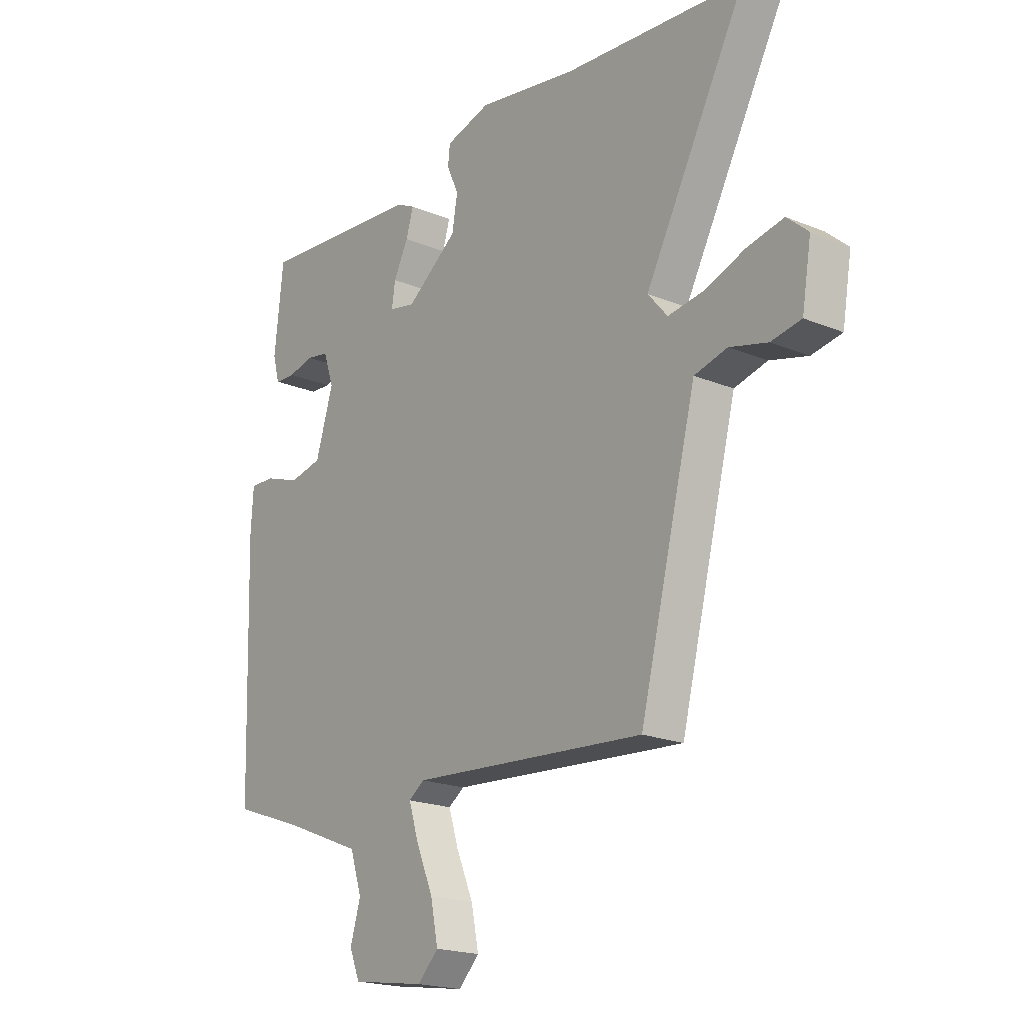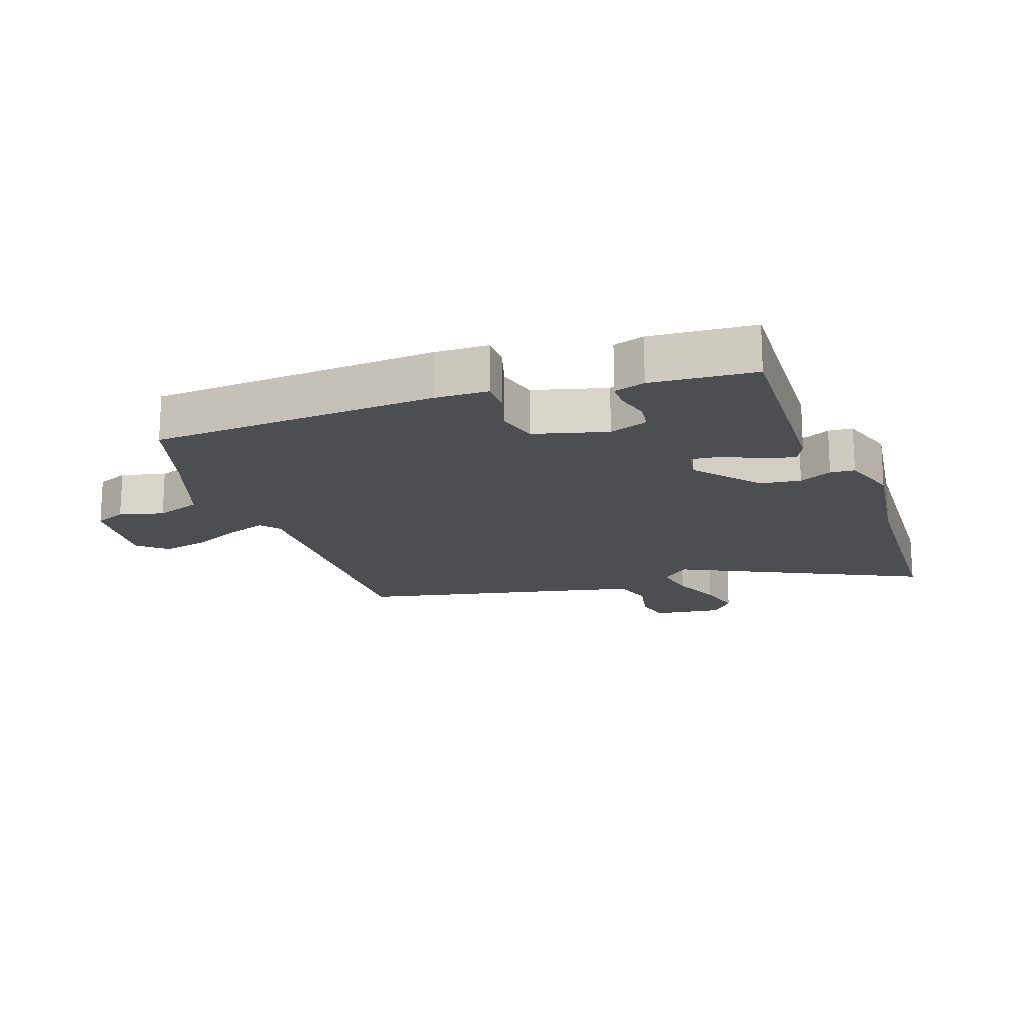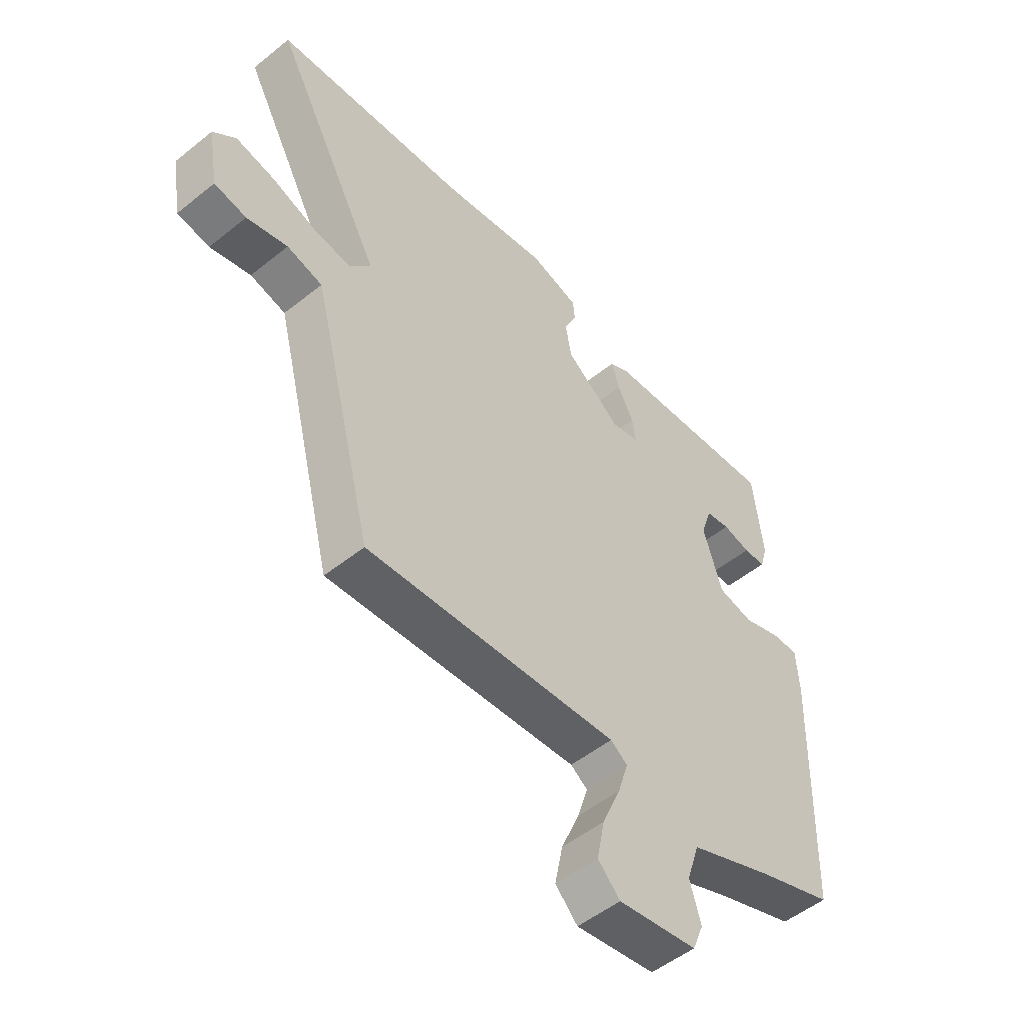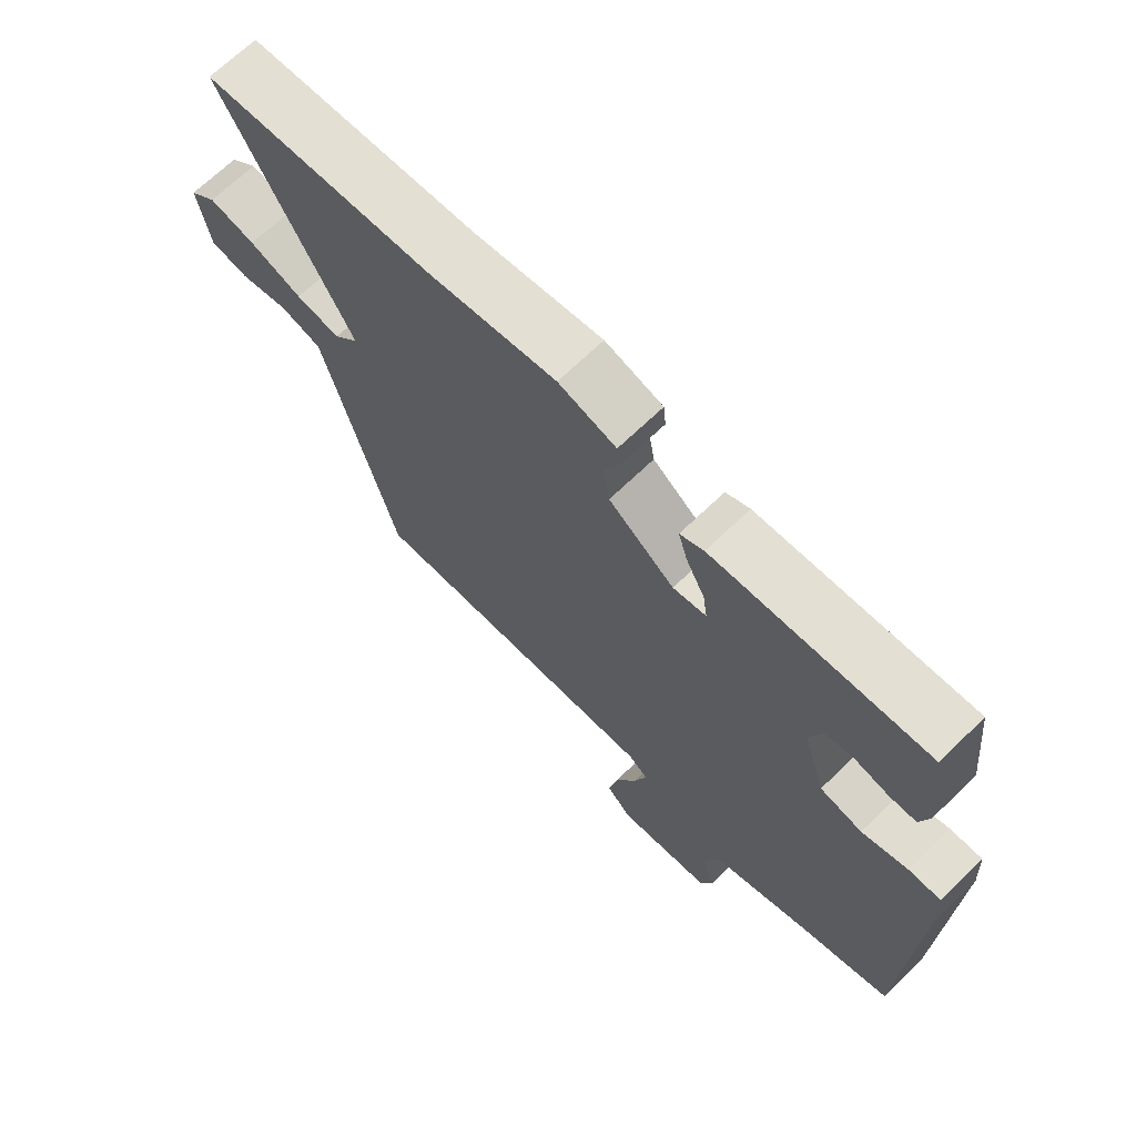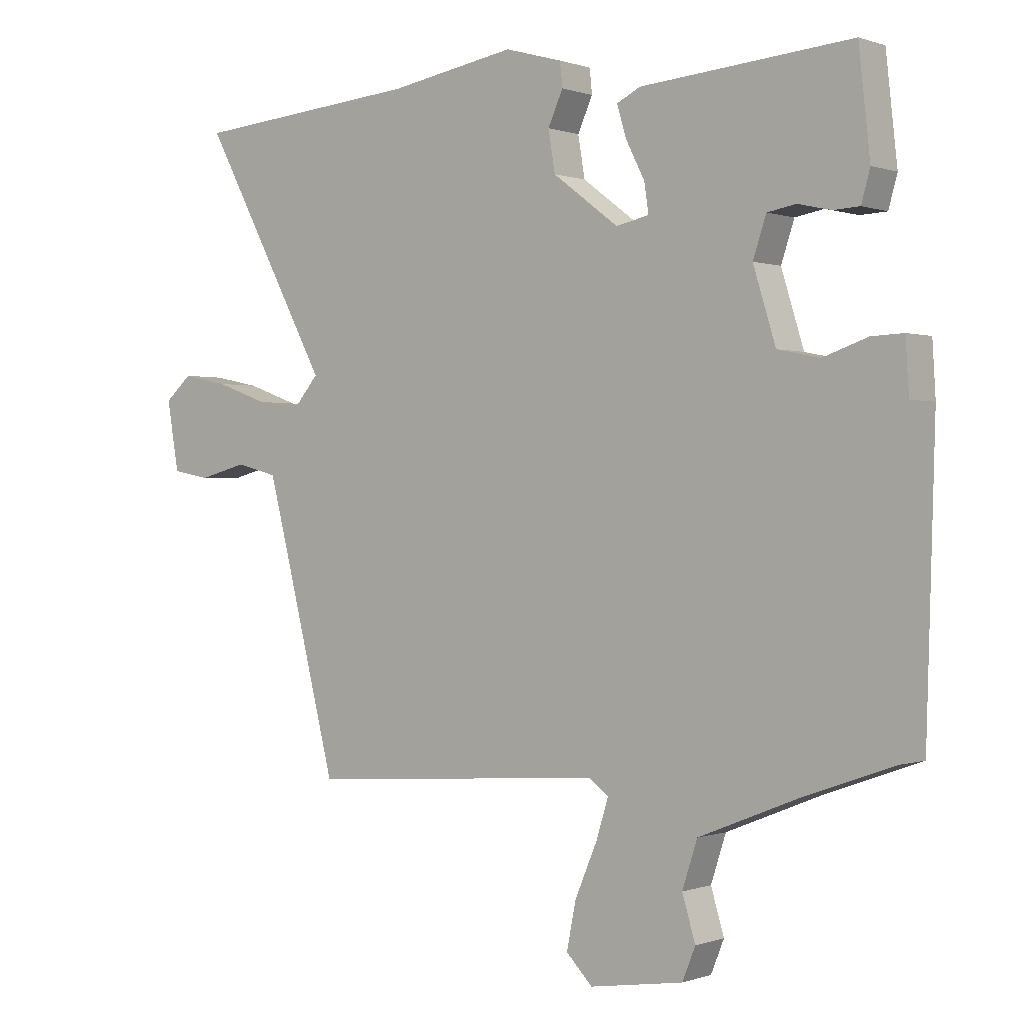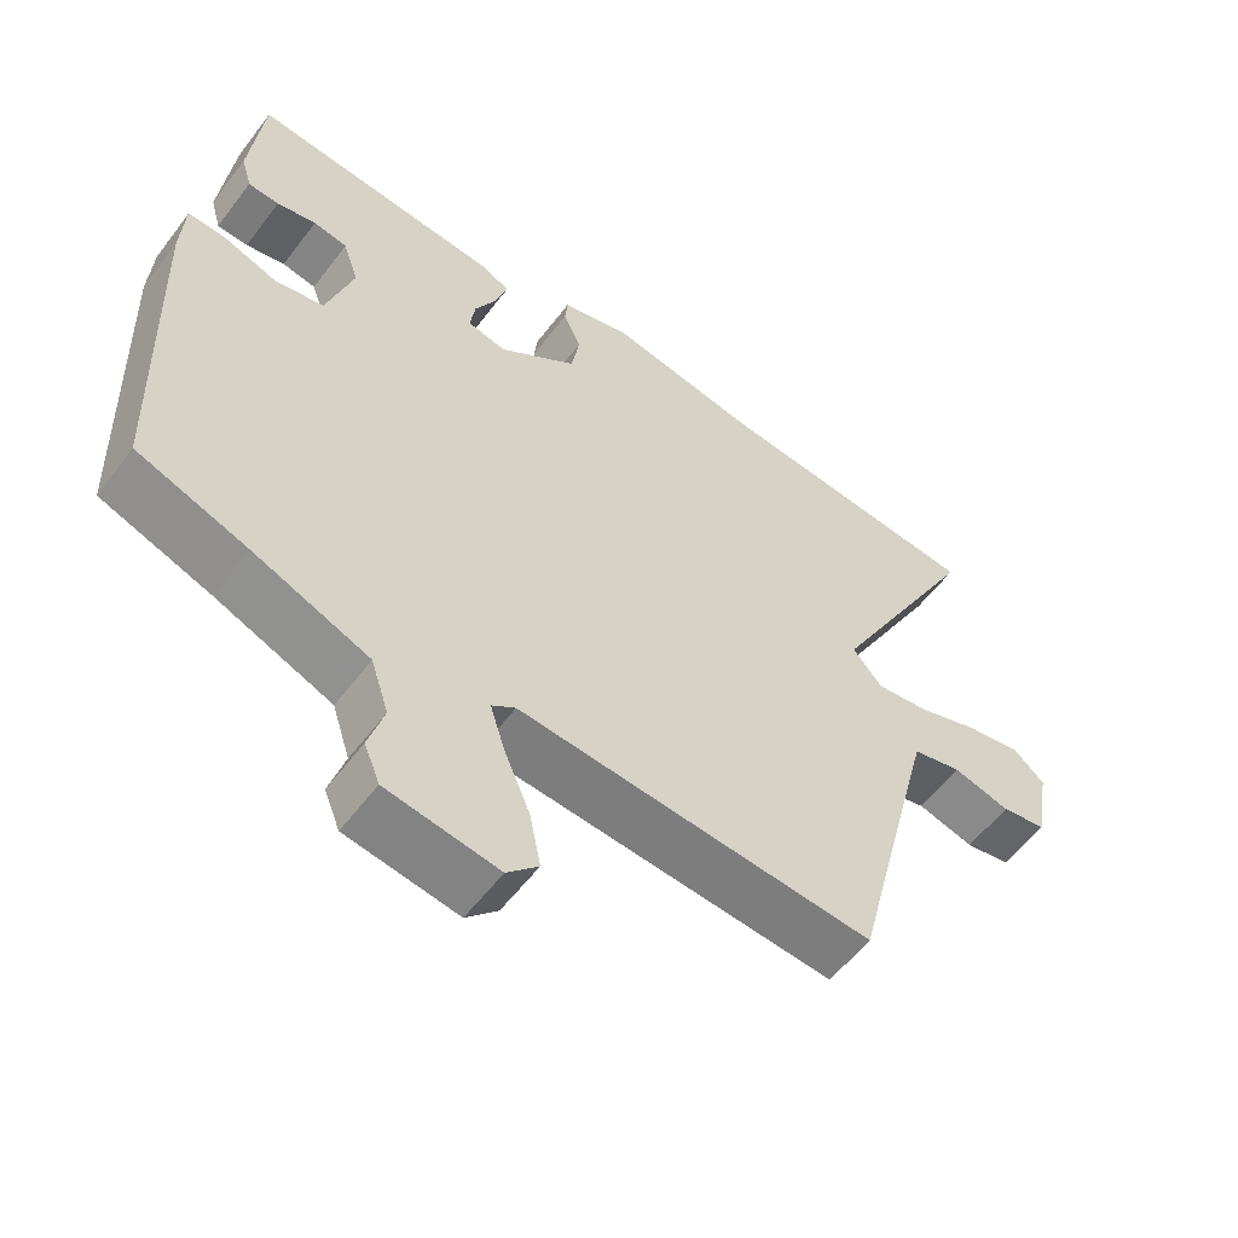
<metadata>
{"format":"obj","ext":"obj","renderer":"f3d","projection":"perspective","resolution":1024,"background":"white","views":[{"elev":-19.9,"azim":52.6,"up":"+Z"},{"elev":-17.2,"azim":-68.3,"up":"+Y"},{"elev":-51.5,"azim":131.1,"up":"+Z"},{"elev":69.0,"azim":-133.9,"up":"+Z"},{"elev":0.1,"azim":-142.2,"up":"+Z"},{"elev":-57.1,"azim":-36.7,"up":"+Z"}]}
</metadata>
<code>
v -0.438 0.07 0.501
v -0.1 0.07 0.473
v -0.062 0.07 0.454
v -0.077 0.07 0.404
v -0.107 0.07 0.345
v -0.114 0.07 0.298
v -0.061 0.07 0.287
v 0.044 0.07 0.366
v 0.055 0.07 0.431
v 0.031 0.07 0.484
v 0.035 0.07 0.523
v 0.127 0.07 0.549
v 0.331 0.07 0.514
v 0.698 0.07 0.483
v 0.492 0.07 0.101
v 0.532 0.07 0.054
v 0.603 0.07 0.064
v 0.687 0.07 0.094
v 0.761 0.07 0.109
v 0.804 0.07 0.071
v 0.785 0.07 -0.04
v 0.724 0.07 -0.051
v 0.647 0.07 -0.031
v 0.58 0.07 -0.048
v 0.549 0.07 -0.168
v 0.464 0.07 -0.503
v -0.015 0.07 -0.469
v -0.047 0.07 -0.492
v -0.027 0.07 -0.556
v 0.008 0.07 -0.638
v 0.023 0.07 -0.713
v -0.019 0.07 -0.756
v -0.169 0.07 -0.733
v -0.19 0.07 -0.681
v -0.169 0.07 -0.611
v -0.193 0.07 -0.537
v -0.349 0.07 -0.474
v -0.497 0.07 -0.421
v -0.511 0.07 0.038
v -0.506 0.07 0.122
v -0.455 0.07 0.12
v -0.383 0.07 0.095
v -0.316 0.07 0.109
v -0.28 0.07 0.225
v -0.301 0.07 0.288
v -0.347 0.07 0.296
v -0.4 0.07 0.284
v -0.442 0.07 0.286
v -0.456 0.07 0.336
v -0.438 0 0.501
v -0.1 0 0.473
v -0.062 0 0.454
v -0.077 0 0.404
v -0.107 0 0.345
v -0.114 0 0.298
v -0.061 0 0.287
v 0.044 0 0.366
v 0.055 0 0.431
v 0.031 0 0.484
v 0.035 0 0.523
v 0.127 0 0.549
v 0.331 0 0.514
v 0.698 0 0.483
v 0.492 0 0.101
v 0.532 0 0.054
v 0.603 0 0.064
v 0.687 0 0.094
v 0.761 0 0.109
v 0.804 0 0.071
v 0.785 0 -0.04
v 0.724 0 -0.051
v 0.647 0 -0.031
v 0.58 0 -0.048
v 0.549 0 -0.168
v 0.464 0 -0.503
v -0.015 0 -0.469
v -0.047 0 -0.492
v -0.027 0 -0.556
v 0.008 0 -0.638
v 0.023 0 -0.713
v -0.019 0 -0.756
v -0.169 0 -0.733
v -0.19 0 -0.681
v -0.169 0 -0.611
v -0.193 0 -0.537
v -0.349 0 -0.474
v -0.497 0 -0.421
v -0.511 0 0.038
v -0.506 0 0.122
v -0.455 0 0.12
v -0.383 0 0.095
v -0.316 0 0.109
v -0.28 0 0.225
v -0.301 0 0.288
v -0.347 0 0.296
v -0.4 0 0.284
v -0.442 0 0.286
v -0.456 0 0.336
f 2 3 4
f 1 2 4
f 49 1 4
f 48 49 4
f 47 48 4
f 46 47 4
f 45 46 4 5
f 44 45 5 6
f 43 44 6 7
f 40 41 42
f 39 40 42
f 38 39 42
f 37 38 42
f 36 37 42 43
f 35 36 43 7
f 33 34 35
f 32 33 35
f 31 32 35
f 30 31 35
f 29 30 35
f 28 29 35
f 25 26 27
f 24 25 27
f 21 22 23
f 20 21 23
f 19 20 23
f 18 19 23
f 17 18 23
f 16 17 23 24
f 15 16 24 27
f 15 27 28
f 14 15 28
f 13 14 28
f 11 12 13
f 10 11 13
f 9 10 13
f 35 7 8
f 28 35 8
f 13 28 8
f 8 9 13
f 53 52 51
f 53 51 50
f 53 50 98
f 53 98 97
f 53 97 96
f 53 96 95
f 54 53 95 94
f 55 54 94 93
f 56 55 93 92
f 91 90 89
f 91 89 88
f 91 88 87
f 91 87 86
f 92 91 86 85
f 56 92 85 84
f 84 83 82
f 84 82 81
f 84 81 80
f 84 80 79
f 84 79 78
f 84 78 77
f 76 75 74
f 76 74 73
f 72 71 70
f 72 70 69
f 72 69 68
f 72 68 67
f 72 67 66
f 73 72 66 65
f 76 73 65 64
f 77 76 64
f 77 64 63
f 77 63 62
f 62 61 60
f 62 60 59
f 62 59 58
f 57 56 84
f 57 84 77
f 57 77 62
f 62 58 57
f 1 50 51 2
f 2 51 52 3
f 3 52 53 4
f 4 53 54 5
f 5 54 55 6
f 6 55 56 7
f 7 56 57 8
f 8 57 58 9
f 9 58 59 10
f 10 59 60 11
f 11 60 61 12
f 12 61 62 13
f 13 62 63 14
f 14 63 64 15
f 15 64 65 16
f 16 65 66 17
f 17 66 67 18
f 18 67 68 19
f 19 68 69 20
f 20 69 70 21
f 21 70 71 22
f 22 71 72 23
f 23 72 73 24
f 24 73 74 25
f 25 74 75 26
f 26 75 76 27
f 27 76 77 28
f 28 77 78 29
f 29 78 79 30
f 30 79 80 31
f 31 80 81 32
f 32 81 82 33
f 33 82 83 34
f 34 83 84 35
f 35 84 85 36
f 36 85 86 37
f 37 86 87 38
f 38 87 88 39
f 39 88 89 40
f 40 89 90 41
f 41 90 91 42
f 42 91 92 43
f 43 92 93 44
f 44 93 94 45
f 45 94 95 46
f 46 95 96 47
f 47 96 97 48
f 48 97 98 49
f 49 98 50 1

</code>
